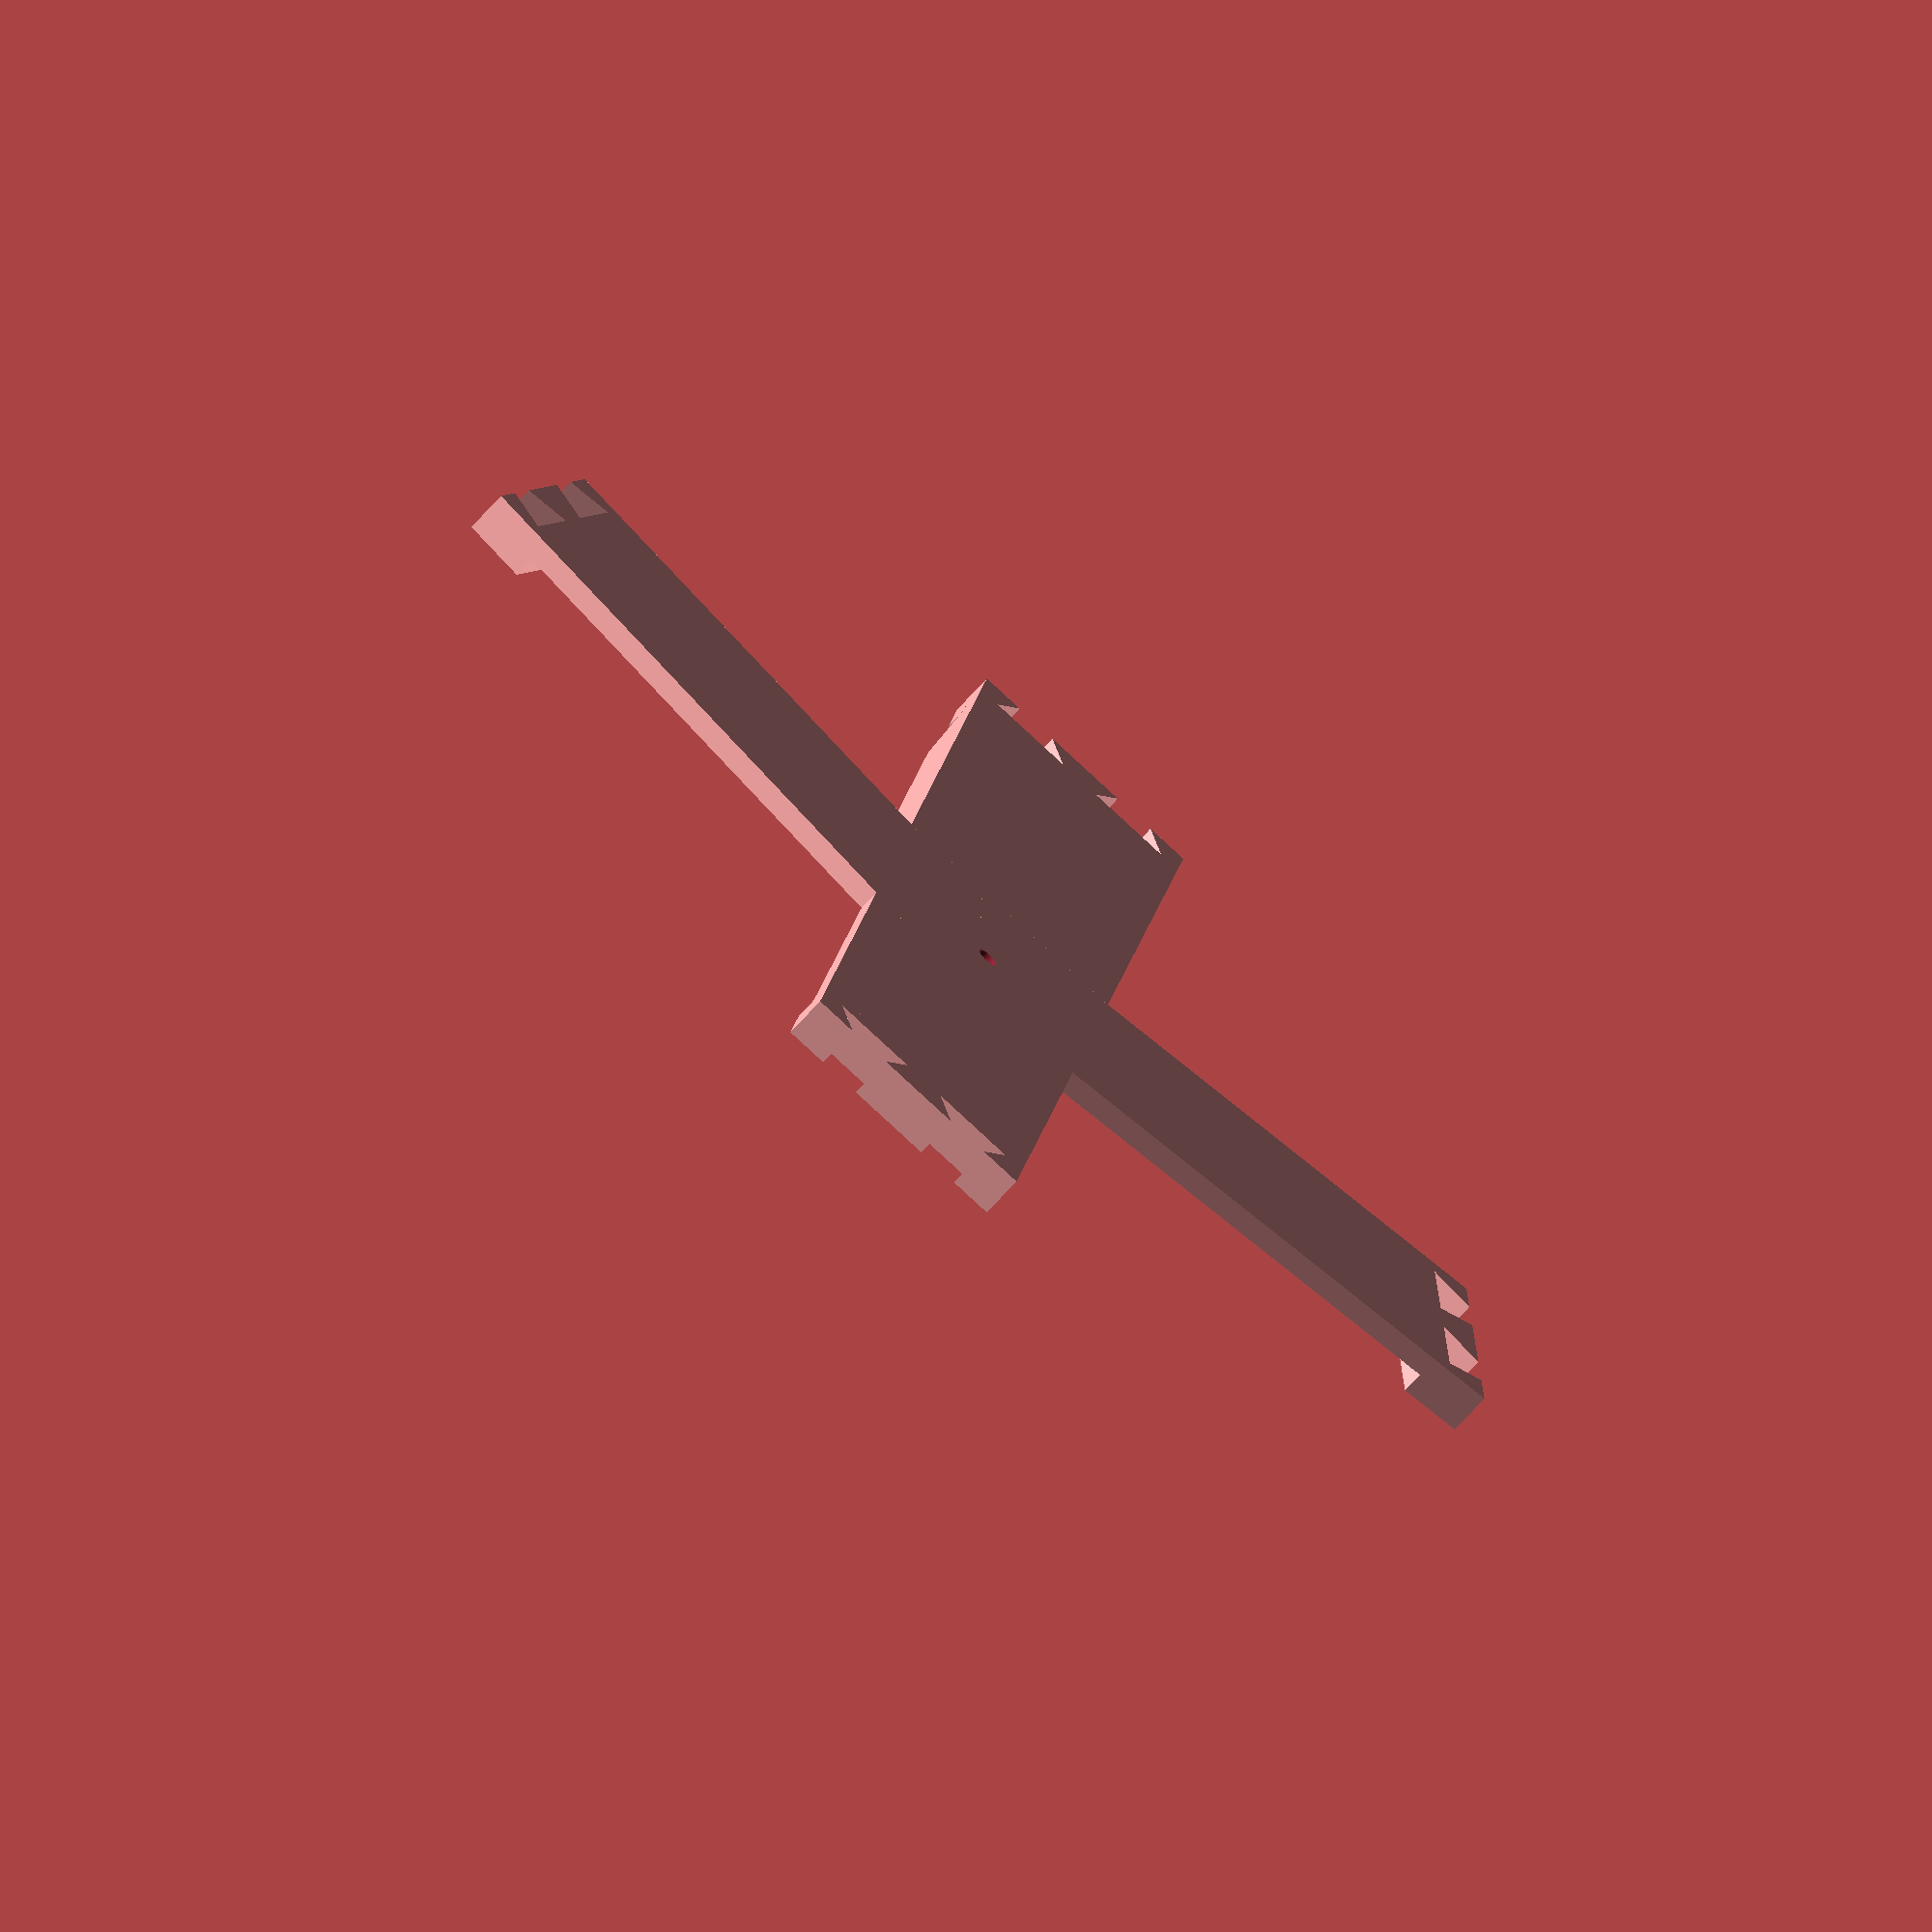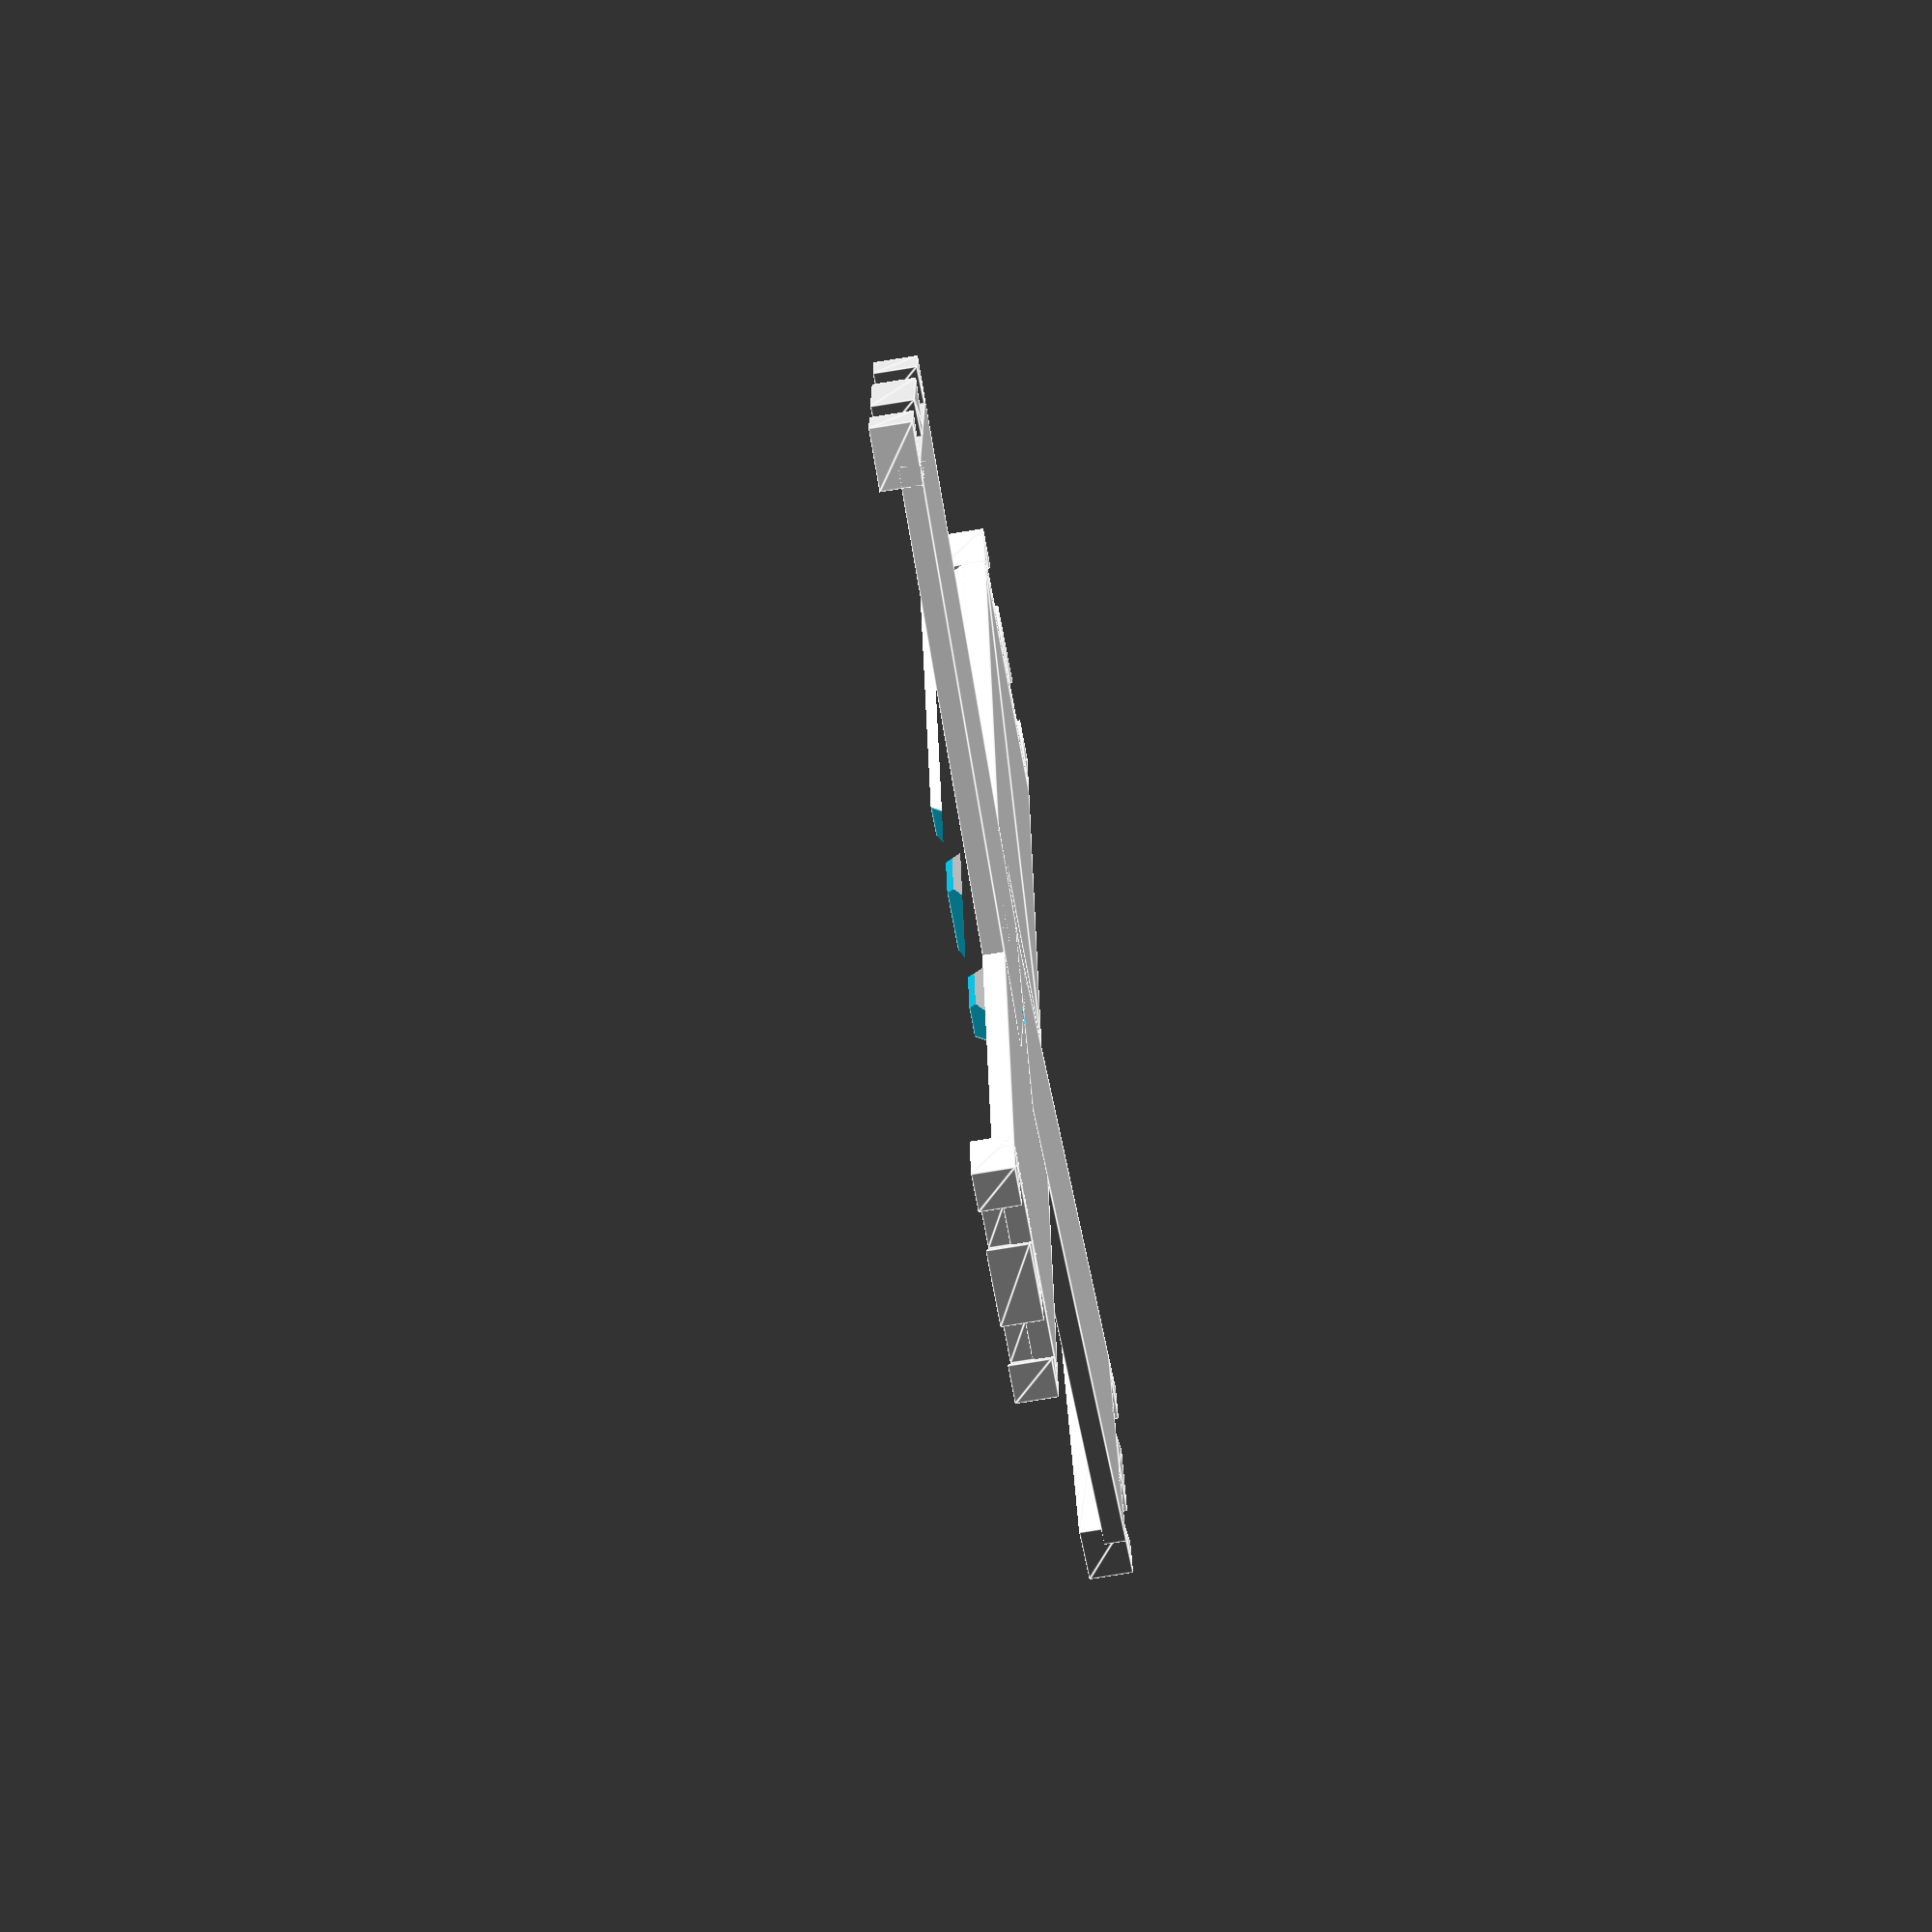
<openscad>
// Written by Volksswitch <www.volksswitch.org>
//
// To the extent possible under law, the author(s) have dedicated all
// copyright and related and neighboring rights to this software to the
// public domain worldwide. This software is distributed without any
// warranty.
//
// You should have received a copy of the CC0 Public Domain Dedication along with this software.
// If not, see <http://creativecommons.org/publicdomain/zero/1.0/>.


//------------------------------------------------------------------
// User Inputs
//------------------------------------------------------------------

/*[Part to Print]*/
part = "arm connector"; // [arm connector,front arm,side arm,back arm,pointer mount,pointer retention bolt]

/*[Arm Measurements]*/
brow_distance = 160; // [50:250]
top_of_ear_distance = 140; // [50:250]
//set to zero for shorter side arms
bottom_of_ear_distance = 0; // [0:300]
curve_of_skull_distance = 160; // [50:250]
//set to zero for shorter back arm
neck_distance = 0; // [0:300]
temple_angle = 75; // [60:90]
arm_thickness = 2; // [1:5]

/*[Elastic Measurements]*/
hat_band_width = 10; // [5:20]
hat_band_thickness = 1; // [1:2]
neck_band_width = 10; // [5:20]
neck_band_thickness = 1; // [1:2]
chin_band_width = 10; // [5:20]
chin_band_thickness = 1; // [1:4]
hat_band_attachment_type = "post"; // ["double slot", "post", "none"]
neck_band_attachment_type = "post"; // ["double slot", "post", "none"]
chin_band_attachment_type = "post"; // ["double slot", "post", "none"]

/*[Pointer Mount Measurements]*/
pointer_diameter = 9; // [5:15]
pointer_tightness = 0; // [-9:9]
pointer_angle = 0; // [0:20]
//affects only the pointer mount
pointer_retention_bolt_tightness = 0; // [-9:9]
//affects only the pointer mount
pointer_mount_tightness = 0; // [-9:9]
add_laser_pointer_slot = "no"; // ["yes","no"]
slot_width = 4; //[2:8]
slot_height = 3; // [2:5]

/*[Accessory Hole Info]*/
//separate numbers with commas and include brackets
front_accessory_holes = []; 
//separate numbers with commas and include brackets
side_accessory_holes = []; 
//separate numbers with commas and include brackets
back_accessory_holes = []; 
//separate numbers with commas and include brackets
connector_accessory_holes = []; 
accessory_hole_diameter = 8; // [1:10]

/*[Hidden]*/
//General variables
arm_width = 24;
dovetail_thickness = max(4,arm_thickness);
fudge = 0.005;
$fn = 40;

//arm_connector variables
front_base = 65;
side_base = 55;
back_base = 45;

//elastic variables
h_band_width = hat_band_width + 2;
h_band_thickness = hat_band_thickness + 1;
n_band_width = neck_band_width + 2;
n_band_thickness = neck_band_thickness + 1;
c_band_width = chin_band_width + 2;
c_band_thickness = chin_band_thickness + 1;

//arm variables
chin_strap_tab_dist = c_band_thickness*2 + 8;

front_arm = brow_distance - front_base - 4;
side_arm = (bottom_of_ear_distance==0) ? top_of_ear_distance - side_base + chin_strap_tab_dist + 2 - 4
										 : bottom_of_ear_distance - side_base + 2 + n_band_width + chin_strap_tab_dist - 4;
back_arm = (neck_distance==0) ? curve_of_skull_distance - back_base + 2 - 4 : neck_distance - back_base - 4;


//bolt and mount variables
mount_height = 20;
mount_len = 20;

grip_dia = 15;
grip_len = 10;
thread_len = 15;
thread_dia = 10;
bolt_scale = 1;
threaded_hole_scale = 1.05-pointer_retention_bolt_tightness/100;
threaded_hole_len = 15;
p_diam = pointer_diameter + pointer_tightness/10;


// ************* Main Program *****************
if (part == "arm connector"){
	difference(){
		arm_connector();
		count=len(connector_accessory_holes);
		echo(count);
		if(count>0){
			for(i=[0:count-1]){
				translate([-connector_accessory_holes[i],0,0])
				cylinder(d=accessory_hole_diameter,h=20,center=true);
			}
		}
	}
}
else if (part=="front arm"){
	difference(){
		front_arm();
		if(len(front_accessory_holes)>0){
			for(i=[0:len(front_accessory_holes)-1]){
				// if(front_accessory_holes[i] > 0){
					translate([front_accessory_holes[i]-front_base-front_arm/2-4,0,0])
					cylinder(d=accessory_hole_diameter,h=arm_thickness+fudge*2,center=true);
				// }
			}
		}
	}
}
else if (part=="side arm"){
	difference(){
		side_arm();
		if(len(side_accessory_holes)>0){
			for(i=[0:len(side_accessory_holes)-1]){
				// if(side_accessory_holes[i] > 0){
					translate([side_accessory_holes[i]-side_base-side_arm/2-4,0,0])
					cylinder(d=accessory_hole_diameter,h=arm_thickness+fudge*2,center=true);
				// }
			}
		}
	}
}
else if (part=="back arm"){
	difference(){
		back_arm();
		if(len(back_accessory_holes)>0){
			for(i=[0:len(back_accessory_holes)-1]){
				// if(back_accessory_holes[i] > 0){
					translate([back_accessory_holes[i]-back_base-back_arm/2-4,0,0])
					cylinder(d=accessory_hole_diameter,h=arm_thickness+fudge*2,center=true);
				// }
			}
		}
	}
}
else if (part=="pointer mount"){
	pointer_mount();
}
else if (part=="pointer retention bolt"){
	bolt();
	}

//************ Modules ***********

module arm_connector(){
	difference(){
		union(){
			translate([-front_base/2,0,0])
			union(){
				translate([-front_base/2,0,-arm_thickness/2])
				rotate([0,0,180])
				arm_connector_dove_tail();
				cube([front_base,arm_width,arm_thickness],center=true);
			}

			rotate([0,0,180])
			translate([-back_base/2,0,0])
			union(){
				translate([-back_base/2,0,-arm_thickness/2])
				rotate([0,0,180])
				arm_connector_dove_tail();
				cube([back_base,arm_width,arm_thickness],center=true);
			}

			rotate([0,0,-temple_angle])
			translate([-side_base/2,0,0])
			union(){
				translate([-side_base/2,0,-arm_thickness/2])
				rotate([0,0,180])
				arm_connector_dove_tail();
				cube([side_base,arm_width,arm_thickness],center=true);
			}

			rotate([0,0,temple_angle])
			translate([-side_base/2,0,0])
			union(){
				translate([-side_base/2,0,-arm_thickness/2])
				rotate([0,0,180])
				arm_connector_dove_tail();
				cube([side_base,arm_width,arm_thickness],center=true);
			}
			
			translate([-15.5,0,arm_thickness/2-2-fudge])
			arm_connector_pointer_dove_tail();
		}
		//center marker
		cylinder(d=2,h=arm_thickness+fudge*2,center=true);
		
		//chamfers on pointer mounting rails
		chamfer_len = 4 * 1.414 + fudge;
		
		translate([-15.5+fudge,0,arm_thickness/2+chamfer_len/2*1.414])
		difference(){
			rotate([0,45,0])
			cube([chamfer_len,24+fudge*2,chamfer_len],center=true);
			translate([4,0,0])
			cube([8,24+fudge*4,8],center=true);
		}
		
		translate([-front_base+2-fudge,0,arm_thickness/2+chamfer_len/2*1.414])
		rotate([0,180,0])
		difference(){
			rotate([0,45,0])
			cube([chamfer_len,24+fudge*2,chamfer_len],center=true);
			translate([4,0,0])
			cube([8,24+fudge*4,8],center=true);
		}
	}
}

module arm_connector_dove_tail(){
	translate([-2,-12,0])
	difference(){
		linear_extrude(height=dovetail_thickness)
		polygon([[0,0],[0,24],[6,24],[6,20],[2,22],[2,14],[6,16],[6,8],[2,10],[2,2],[6,4],[6,0]]);
	
		// translate([6.5,16.5,-fudge])
		// linear_extrude(height=dovetail_thickness+fudge*2)
		// polygon([[0,0],[-2,0],[0,-2]]);
		
		// translate([6.5,4.5,-fudge])
		// linear_extrude(height=dovetail_thickness+fudge*2)
		// polygon([[0,0],[-2,0],[0,-2]]);
		
		// translate([6.5,19.5,-fudge])
		// linear_extrude(height=dovetail_thickness+fudge*2)
		// polygon([[0,0],[-2,0],[0,2]]);
		
		// translate([6.5,7.5,-fudge])
		// linear_extrude(height=dovetail_thickness+fudge*2)
		// polygon([[0,0],[-2,0],[0,2]]);
	}
}

module arm_connector_pointer_dove_tail(){
	rotate([0,-90,0])
	difference(){
		translate([0,-arm_width/2,0])
		linear_extrude(height=front_base-17.5)
		polygon([[0,0],[0,24],[6,24],[6,20],[2,22],[2,14],[6,16],[6,8],[2,10],[2,2],[6,4],[6,0]]);
		
		if(arm_thickness==1){
			translate([.5+fudge,0,23.5])
			rotate([0,90,0])
			cube([front_base-16.5+fudge*2,24+fudge*2,1+fudge*2],center=true);
		}
	
		translate([6.5,4.5,0])
		linear_extrude(height=front_base-17)
		polygon([[0,0],[-2,0],[0,-2]]);
		
		translate([6.5,-7.5,0])
		linear_extrude(height=front_base-17)
		polygon([[0,0],[-2,0],[0,-2]]);
		
		translate([6.5,-4.5,0])
		linear_extrude(height=front_base-17)
		polygon([[0,0],[-2,0],[0,2]]);
		
		translate([6.5,7.5,0])
		linear_extrude(height=front_base-17)
		polygon([[0,0],[-2,0],[0,2]]);
	}
}

module arm_dove_tail(){
	translate([-6,-12,0])
	difference(){
		linear_extrude(height=dovetail_thickness)
		polygon([[6,24],[6,20],[2,22],[2,14],[6,16],[6,8],[2,10],[2,2],[6,4],[6,0],[8,0],[8,24],[6,24]]);
		
		// translate([1.5,22.5,-fudge])
		// linear_extrude(height=dovetail_thickness+fudge*2)
		// polygon([[0,0],[2,0],[0,-2]]);
		
		// translate([1.5,10.5,-fudge])
		// linear_extrude(height=dovetail_thickness+fudge*2)
		// polygon([[0,0],[2,0],[0,-2]]);
		
		// translate([1.5,13.5,-fudge])
		// linear_extrude(height=dovetail_thickness+fudge*2)
		// polygon([[0,0],[2,0],[0,2]]);
		
		// translate([1.5,1.5,-fudge])
		// linear_extrude(height=dovetail_thickness+fudge*2)
		// polygon([[0,0],[2,0],[0,2]]);
	}
	
}

module front_arm(){
	difference(){
		union(){
			translate([-front_arm/2,0,-arm_thickness/2])
			arm_dove_tail();
			translate([0,0,-arm_thickness/2])
			linear_extrude(height=arm_thickness)
			offset(r=2)
			square([front_arm-4,arm_width-4],center=true);
		}
		
		if (hat_band_attachment_type=="double slot"){
			translate([front_arm/2-h_band_width/2-2,0,0])
			four_slots(h_band_width,h_band_thickness);
		}
	}
	
	if (hat_band_attachment_type=="post"){
		translate([front_arm/2-h_band_width/2-2,0,0])
		post(h_band_width,h_band_thickness);
	}
}

module back_arm(){
	difference(){
		union(){
			translate([-back_arm/2,0,-arm_thickness/2])
			arm_dove_tail();
			translate([0,0,-arm_thickness/2])
			linear_extrude(height=arm_thickness)
			offset(r=2)
			square([back_arm-4,arm_width-4],center=true);
		}
		
		if (neck_distance==0){
			if (hat_band_attachment_type=="double slot"){
				translate([back_arm/2-h_band_width/2-2,0,0])
				four_slots(h_band_width,h_band_thickness);
			}
		}
		else{
			if (hat_band_attachment_type=="double slot"){
				translate([-back_arm/2+curve_of_skull_distance-back_base-h_band_width/2,0,0])
				four_slots(h_band_width,h_band_thickness);
			}		
			if (neck_band_attachment_type=="double slot"){
				translate([back_arm/2-n_band_width/2-2,0,0])
				four_slots(n_band_width,n_band_thickness);
			}
		}
	}
	if (neck_distance==0){
		if (hat_band_attachment_type=="post"){
			translate([back_arm/2-h_band_width/2-2,0,0])
			post(h_band_width,h_band_thickness);
		}
	}
	else{
		if (hat_band_attachment_type=="post"){
				translate([-back_arm/2+curve_of_skull_distance-back_base-h_band_width/2,0,0])
				post(h_band_width,h_band_thickness);
		}
		if (neck_band_attachment_type=="post"){
				translate([back_arm/2-n_band_width/2-2,0,0])
				post(n_band_width,n_band_thickness);
		}
	}
}

module side_arm(){
	difference(){
		union(){
			translate([-side_arm/2,0,-arm_thickness/2])
			arm_dove_tail();
			translate([0,0,-arm_thickness/2])
			linear_extrude(height=arm_thickness)
			offset(r=2)
			square([side_arm-4,arm_width-4],center=true);
		}
		
		if(bottom_of_ear_distance == 0){
			if(hat_band_attachment_type=="double slot"){
				translate([-side_arm/2+top_of_ear_distance-side_base-h_band_width/2,0,0])
				four_slots(h_band_width,h_band_thickness);
			}
		}
		else{
			if(hat_band_attachment_type=="double slot"){
				translate([-side_arm/2+top_of_ear_distance-side_base-h_band_width/2,0,0])
				four_slots(h_band_width,h_band_thickness);
			}
			if(neck_band_attachment_type=="double slot"){
				translate([-side_arm/2+bottom_of_ear_distance-side_base+n_band_width/2+2,0,0])
				four_slots(n_band_width,n_band_thickness);
			}
		}
		if(chin_band_attachment_type=="double slot"){
			translate([side_arm/2-c_band_thickness/2-2,0,0])
			rotate([0,0,90])
			slot(c_band_width,c_band_thickness);

			translate([side_arm/2-c_band_thickness/2*3-4,0,0])
			rotate([0,0,90])
			slot(c_band_width,c_band_thickness);
		}
	}
	if(bottom_of_ear_distance == 0){
		if(hat_band_attachment_type=="post"){
			translate([-side_arm/2+top_of_ear_distance-side_base-h_band_width/2,0,0])
			post(h_band_width,h_band_thickness);
		}
	}
	else{
		if(hat_band_attachment_type=="post"){
			translate([-side_arm/2+top_of_ear_distance-side_base-h_band_width/2,0,0])
			post(h_band_width,h_band_thickness);
		}
		if(neck_band_attachment_type=="post"){
			translate([-side_arm/2+bottom_of_ear_distance-side_base+n_band_width/2+2,0,0])
			post(n_band_width,n_band_thickness);
		}
	}
	if(chin_band_attachment_type=="post"){
		translate([side_arm/2-c_band_thickness/2-2,0,0])
		rotate([0,0,90])
		post(c_band_width,c_band_thickness);
	}
}

module four_slots(elastic_band_width,elastic_band_thickness){
	translate([0,-arm_width/2+elastic_band_thickness/2+2,0])
	slot(elastic_band_width,elastic_band_thickness);
	translate([0,-arm_width/2+elastic_band_thickness/2*3+4,0])
	slot(elastic_band_width,elastic_band_thickness);
	translate([0,arm_width/2-elastic_band_thickness/2-2,0])
	slot(elastic_band_width,elastic_band_thickness);
	translate([0,arm_width/2-elastic_band_thickness/2*3-4,0])
	slot(elastic_band_width,elastic_band_thickness);
}

module slot(width,thickness){
	cube([width-thickness,thickness,arm_thickness+fudge*2],center=true);
	translate([-width/2+thickness/2,0,0])
	cylinder(d=thickness,h=arm_thickness+fudge*2,center=true);
	translate([width/2-thickness/2,0,0])
	cylinder(d=thickness,h=arm_thickness+fudge*2,center=true);
}

module post(width,thickness){
	translate([0,0,arm_thickness/2-fudge*2])
	cylinder(d1=3,d2=6,h=5);
}

module pointer_mount(){
	rotate([0,-90,0])
	union(){
		difference(){
			intersection(){
				translate([0,0,-10])
				linear_extrude(height=20)
				offset(delta=2,chamfer=true)
				square([p_diam+12-4,24-4],center=true);
				
				
				rotate([0,90,0])
				translate([0,0,-(p_diam+12)/2])
				linear_extrude(height=p_diam+12)
				offset(delta=2,chamfer=true)
				square([20-4,24-4],center=true);
			}
			
			//pointer hole
			cylinder(d=p_diam,h=20+fudge*2,center=true);
			
			//threaded hole for pointer retention bolt
			translate([-mount_height/2+threaded_hole_len-5-fudge,0,0])
			rotate([0,-90,0])
			threads(thread_dia,1.5,threaded_hole_len,threaded_hole_scale,60);
			
			if(add_laser_pointer_slot=="yes"){
				translate([-(p_diam+slot_height)/2+.5,0,0])
				rotate([0,90,0])
				cube([20+fudge*2,slot_width,slot_height],center=true);
			}
		}

		rotate([0,180,0])
		translate([-(p_diam+12)/2,0,0])
		pointer_dove_tails();
	}
}

module pointer_dove_tails_base(){
	a = cos(pointer_angle) * 20;
	b = sin(pointer_angle) * 20;
	
	translate([0,0,-a/2])
	rotate([0,-90,0])
	rotate([90,0,0])
	linear_extrude(height=15)
	polygon([[0,0],[a,0],[0,b]]);

}

module pointer_dove_tails(){
	a = cos(pointer_angle) * 20;
	b = sin(pointer_angle) * 20;
	
	//dove tails base
	base_width = 16;
	
	translate([0,base_width/2,-a/2])
	rotate([0,-90,0])
	rotate([90,0,0])
	linear_extrude(height=base_width)
	polygon([[0,0],[a,0],[0,b]]);


	//dove tails
	gap = pointer_mount_tightness/10;
	
	translate([0,0,a/2])
	rotate([0,pointer_angle,0])
	translate([0,0,-10])
	difference(){
		translate([-6,-12,-10])
		linear_extrude(height=20)
		polygon([[6,24],[6,20+gap],[2-gap,22+gap],[2-gap,14-gap],[6,16-gap],[6,8+gap],[2-gap,10+gap],[2-gap,2-gap],[6,4-gap],[6,0],[8,0],[8,24]]);
		
		//remove platform
		translate([1,0,0])
		rotate([0,90,0])
		cube([20+fudge*2,24+fudge*2,2+fudge*2],center=true);
	
		translate([-4.5-gap,2-gap,-10-fudge])
		linear_extrude(height=20+fudge*2)
		polygon([[0,0],[2,0],[0,2]]);
		
		translate([-4.5-gap,-10-gap,-10-fudge])
		linear_extrude(height=20+fudge*2)
		polygon([[0,0],[2,0],[0,2]]);
		
		translate([-4.5-gap,-2+gap,-10-fudge])
		linear_extrude(height=20+fudge*2)
		polygon([[0,0],[2,0],[0,-2]]);
		
		translate([-4.5-gap,10+gap,-10-fudge])
		linear_extrude(height=20+fudge*2)
		polygon([[0,0],[2,0],[0,-2]]);
		
		translate([-4-gap-fudge,0,-10])
		rotate([0,180,0])
		end_trim();
		
		translate([-4-gap-fudge,0,10])
		rotate([0,180,0])
		end_trim();
	}
}

module end_trim(){
	chamfer_len = 4 * 1.414 + fudge;
	difference(){
		rotate([0,45,0])
		cube([chamfer_len,24+fudge*2,chamfer_len],center=true);
		translate([4,0,0])
		cube([8,24+fudge*4,8],center=true);
	}
}

module bolt(){
	difference(){
		union(){
			translate([0,0,grip_len-fudge])
			threads(thread_dia,1.5,thread_len,bolt_scale,60);
			cylinder(d=grip_dia,h=grip_len,$fn=8);
		}

		translate([0,0,grip_len+thread_len+fudge])
		rotate_extrude($fn=200)
		polygon([[4,0],[thread_dia/2,0],[thread_dia/2,-2]]);
	}
}



//sine_thread.scad by Ron Butcher (aka. Ming of Mongo), 
//with bits borrowed from ISOThread by Trevor Moseley
//
//Thread libs for OpenSCAD are hideously slow.  I love OpenSCAD, but that's the fact.
//But I found that, if you are cool with approximating iso threads with a sine wave,
//you can make very smooth threads really fast just by spinning a circle around.
//
//Actually, you could make near perfect threads by specifying a polygon other than a circle
//with the exact screw cross-section you need, but I leave that as an excersize for those
//who care more than I do.  Circle works for me.
//
//threads module gives a threaded rod
//hex_nut(diameter) does just what you think
//hex_screw(diameter, length) gives an M(diameter) hex head screw with length mm of thread.
//
//defaults get you an M4 x 10mm bolt and an M4 nut.  If you want something non standard,
//you can supply the pitch, head height and diameter, rez(olution) and a scaling factor
//to help make up for the oddities of everyone's individual printers and settings.
//
//Finer layering gets you better results.  At .1mm layer height, my M4 threads kick ass.
//
//This is all metric, but you can translate US diameters and pitch to mm easily enough.


module threads(diameter=4,pitch=undef,length=10,scale=1,rez=20){
	pitch = (pitch!=undef) ? pitch : get_coarse_pitch(diameter);
	twist = length/pitch*360;
	depth=pitch*.6;
	linear_extrude(height = length, center = false, convexity = 10, twist = -twist, $fn = rez)
		translate([depth/2, 0, 0]){
			circle(r = scale*diameter/2-depth/2);
		}
}	

module hex_nut(	diameter = 4,
				height = undef, 
				span = undef,  
				pitch = undef, 
				scale = 1, 
				rez = 20){
	height = (height!=undef) ? height : hex_nut_hi(diameter);
	span = (span!=undef) ? span : hex_nut_dia(diameter);
	
	difference(){
		cylinder(h=height,r=span/2, $fn=6); //six sided cylinder
		threads(diameter,pitch,height,scale,rez);
		cylinder(h=diameter/2, r1=diameter/2, r2=0, $fn=rez);
		translate([0,0,height+.0001])
		rotate([180,0,0])
		cylinder(h=diameter/2, r1=diameter/2, r2=0, $fn=rez);
	}
}

module hex_screw(diameter = 4, 
				length = 10, 
				height = undef, 
				span = undef, 
				pitch = undef, 
				scale = 1, 
				rez = 20){
	height = (height!=undef) ? height : hex_bolt_hi(diameter);
	span = (span!=undef) ? span : hex_bolt_dia(diameter);
	cylinder(h=height,r=span/2,$fn=6); //six sided cylinder
	translate([0,0,height])
	threads(diameter,pitch,length,scale,rez);
}

// Lookups shamelessly stolen from ISOThread.scad by Trevor Moseley
// function for thread pitch
function get_coarse_pitch(dia) = lookup(dia, [
[1,0.25],[1.2,0.25],[1.4,0.3],[1.6,0.35],[1.8,0.35],[2,0.4],[2.5,0.45],[3,0.5],[3.5,0.6],[4,0.7],[5,0.8],[6,1],[7,1],[8,1.25],[10,1.5],[12,1.75],[14,2],[16,2],[18,2.5],[20,2.5],[22,2.5],[24,3],[27,3],[30,3.5],[33,3.5],[36,4],[39,4],[42,4.5],[45,4.5],[48,5],[52,5],[56,5.5],[60,5.5],[64,6],[78,5]]);

// function for hex nut diameter from thread size
function hex_nut_dia(dia) = lookup(dia, [
[3,6.4],[4,8.1],[5,9.2],[6,11.5],[8,16.0],[10,19.6],[12,22.1],[16,27.7],[20,34.6],[24,41.6],[30,53.1],[36,63.5]]);
// function for hex nut height from thread size
function hex_nut_hi(dia) = lookup(dia, [
[3,2.4],[4,3.2],[5,4],[6,3],[8,5],[10,5],[12,10],[16,13],[20,16],[24,19],[30,24],[36,29]]);


// function for hex bolt head diameter from thread size
function hex_bolt_dia(dia) = lookup(dia, [
[3,6.4],[4,8.1],[5,9.2],[6,11.5],[8,14.0],[10,16],[12,22.1],[16,27.7],[20,34.6],[24,41.6],[30,53.1],[36,63.5]]);
// function for hex bolt head height from thread size
function hex_bolt_hi(dia) = lookup(dia, [
[3,2.4],[4,3.2],[5,4],[6,3.5],[8,4.5],[10,5],[12,10],[16,13],[20,16],[24,19],[30,24],[36,29]]);



</openscad>
<views>
elev=69.1 azim=80.2 roll=138.2 proj=o view=wireframe
elev=249.1 azim=278.3 roll=80.4 proj=o view=edges
</views>
